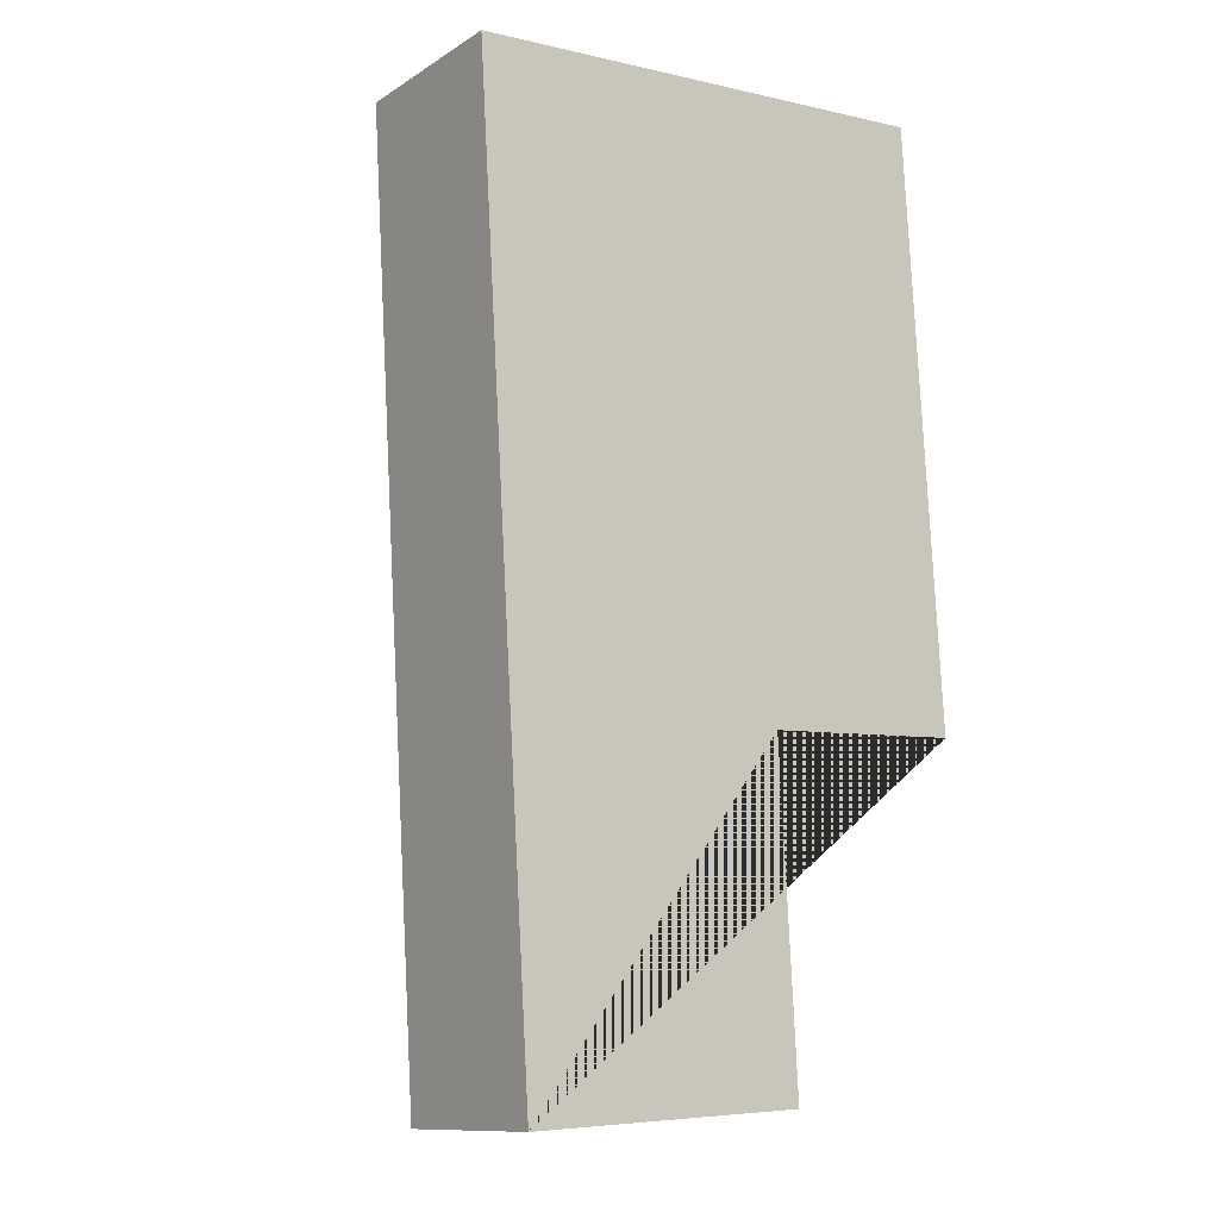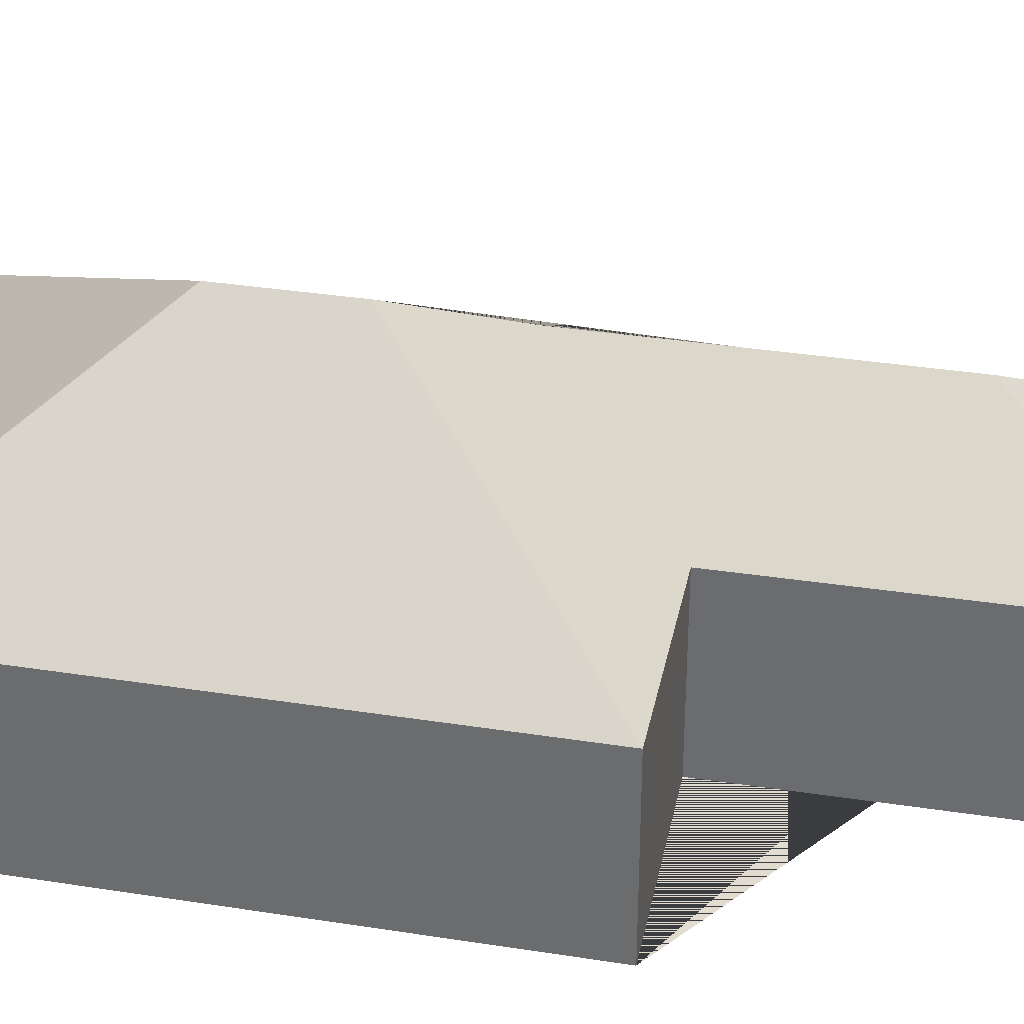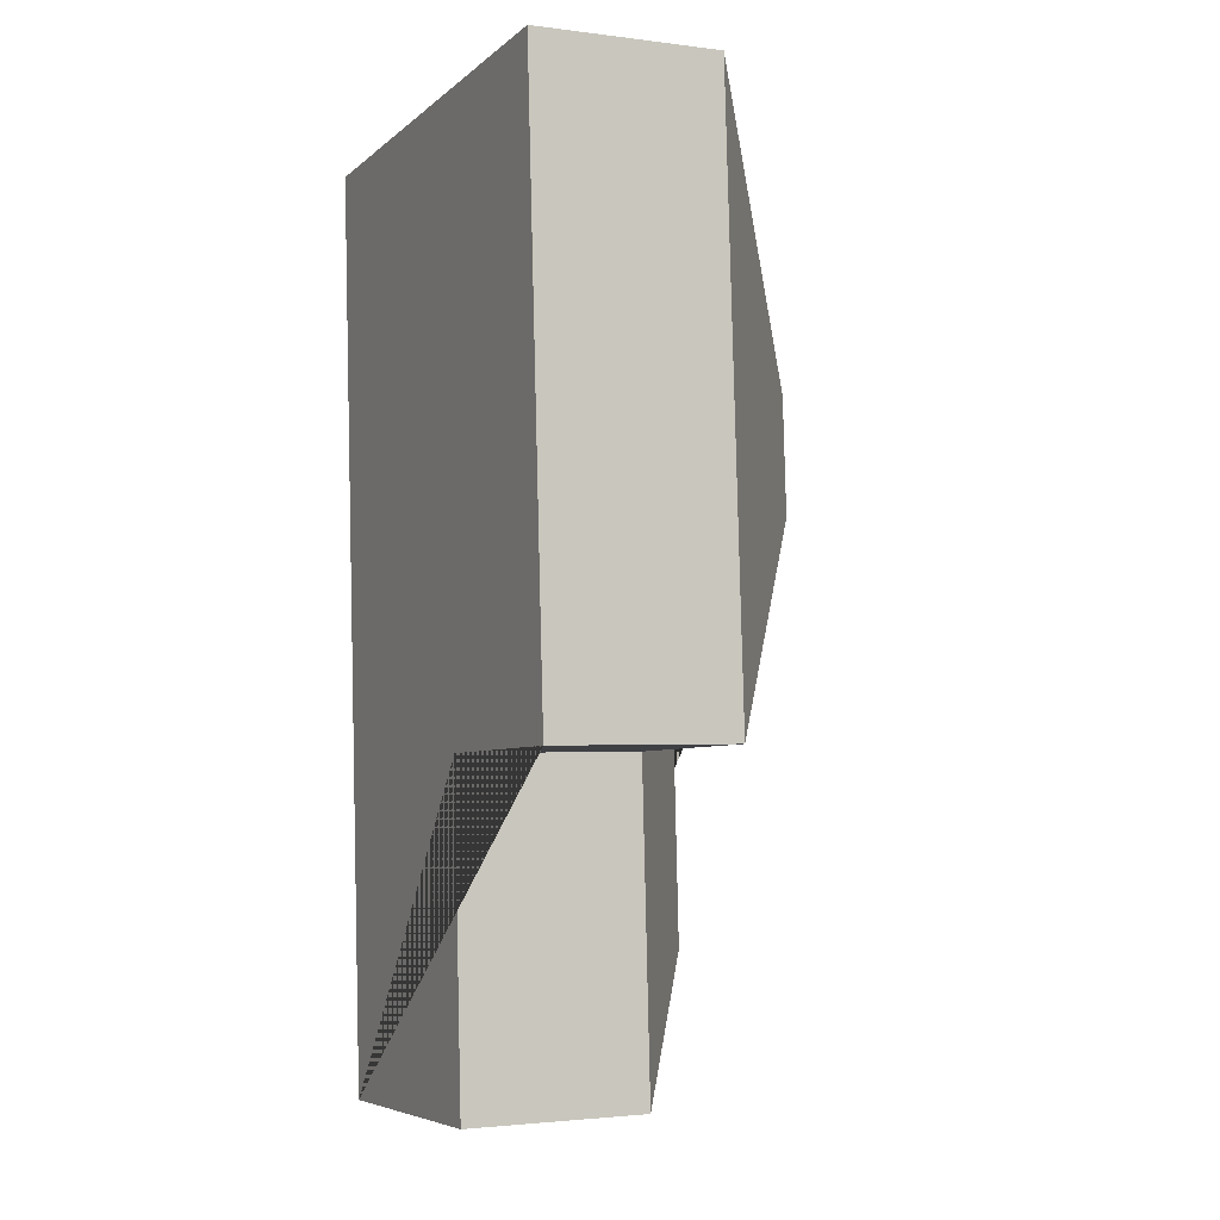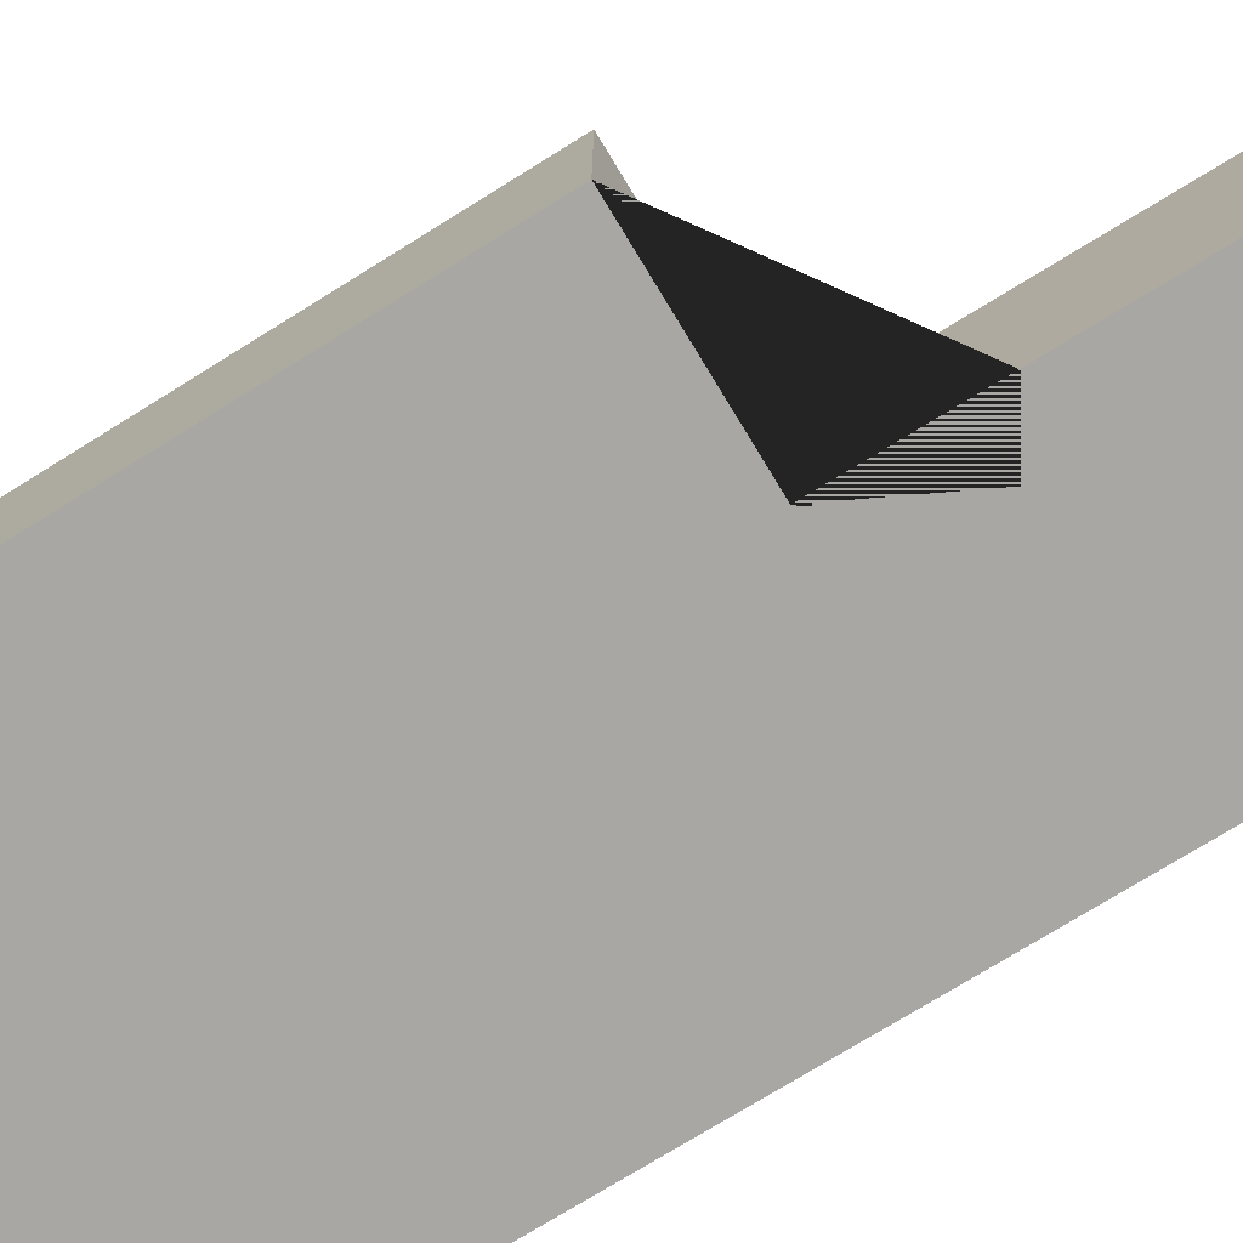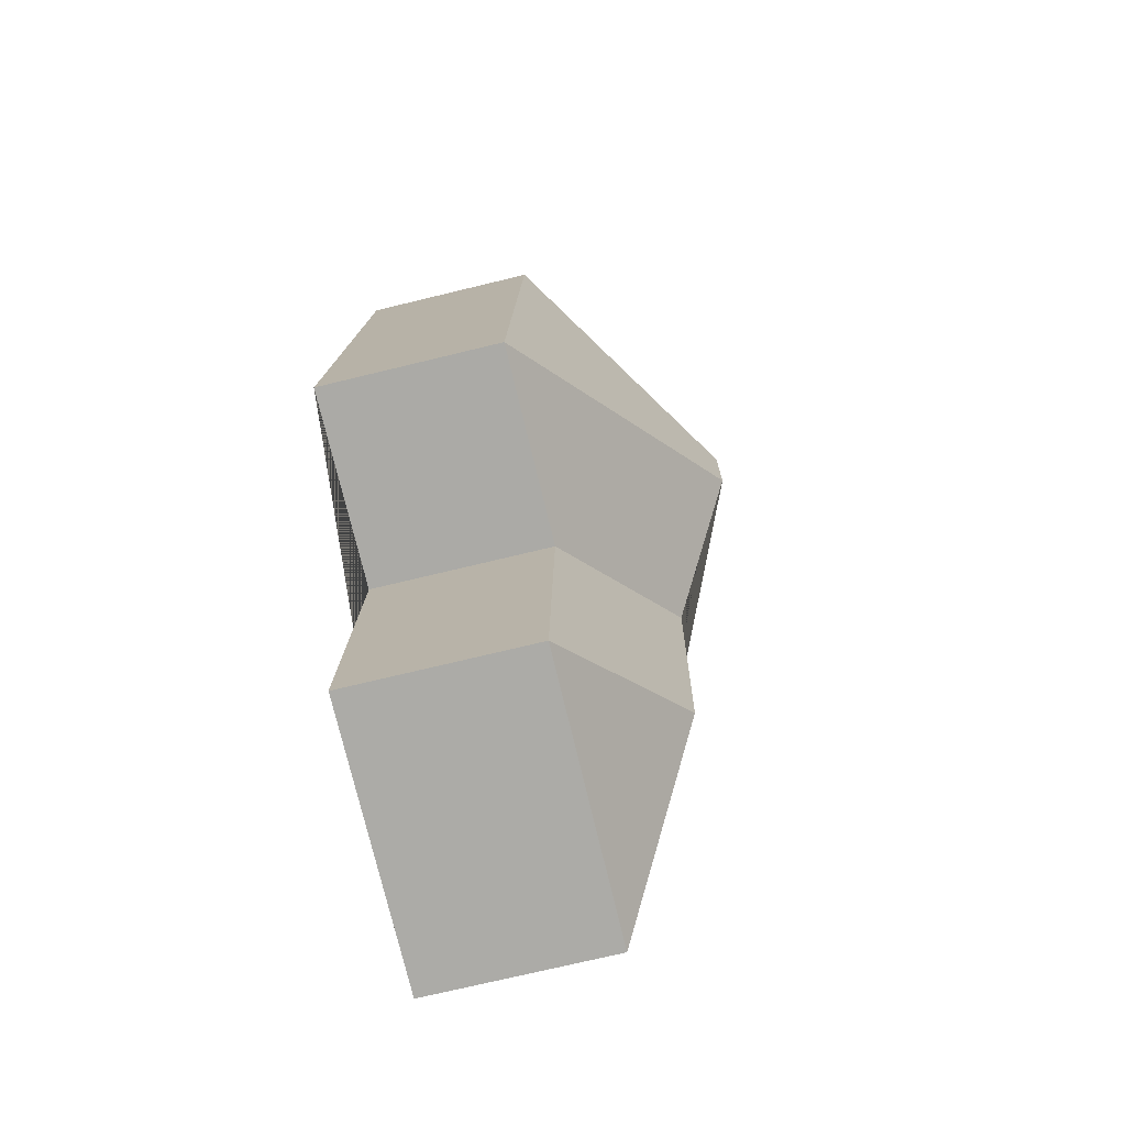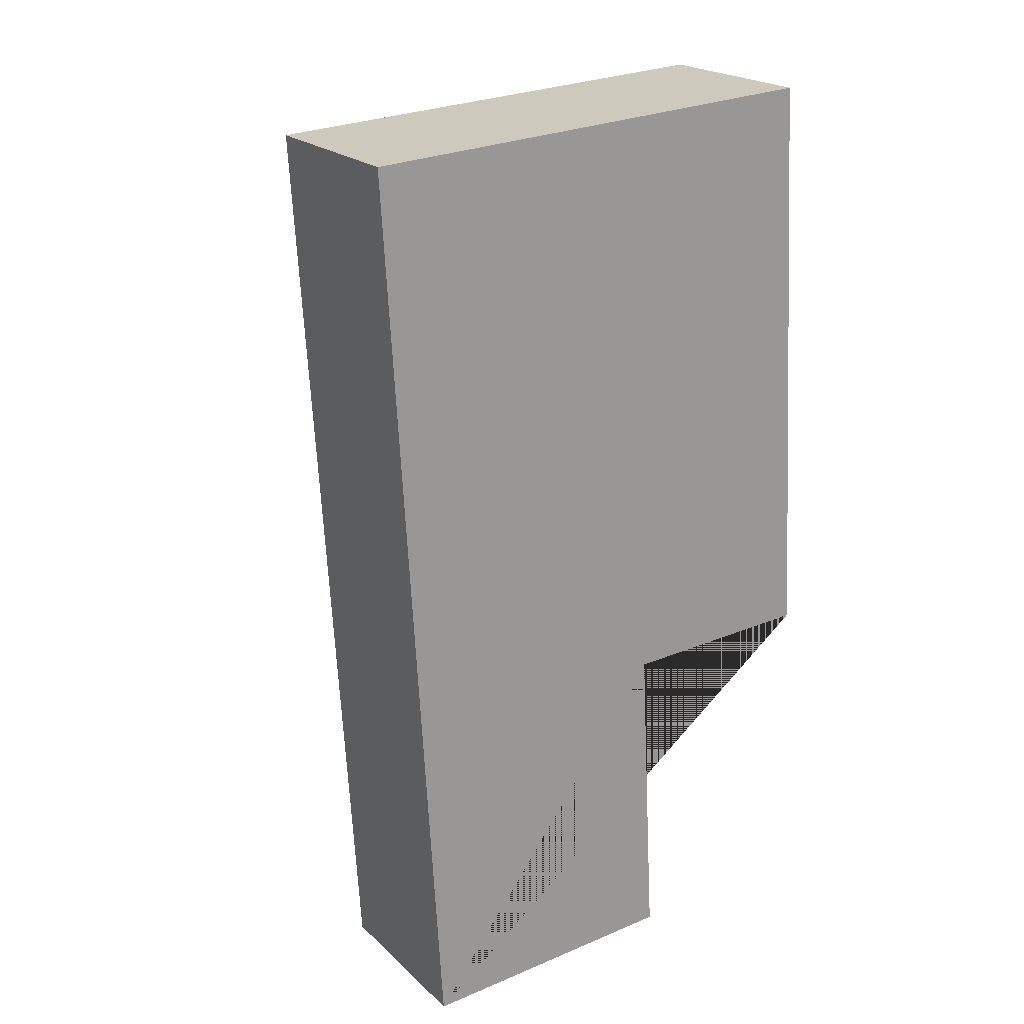
<metadata>
{"format":"obj","ext":"obj","renderer":"f3d","projection":"perspective","resolution":1024,"background":"white","views":[{"elev":-11.6,"azim":-34.9,"up":"+Z"},{"elev":34.4,"azim":98.5,"up":"+Y"},{"elev":-2.3,"azim":65.3,"up":"+Z"},{"elev":-74.6,"azim":118.4,"up":"+Y"},{"elev":-73.1,"azim":103.6,"up":"+Z"},{"elev":21.4,"azim":-32.7,"up":"+Z"}]}
</metadata>
<code>
o CG10_500_048073_0005
v 31.64 75 -407.5
v 8.921 75 -31.28
v 87.89 114.8 -347.3
v 80.45 115.1 -217.5
v 120 145 -127.7
v 122.9 145 -176.1
v 144.6 75 -400.7
v 137.3 75 -267.3
v 219.3 75 -263.2
v 204.7 75 -19.52
v 31.64 0 -407.5
v 8.921 0 -31.28
v 204.7 0 -19.52
v 219.3 0 -263.2
v 137.3 0 -267.3
v 144.6 0 -400.7
f 9 10 5 6
f 6 9 8 4
f 4 3 7 8
f 3 1 7
f 1 2 5 6 4 3
f 2 10 5
f 11 12 13 14 15 16
f 1 11 12 2
f 2 12 13 10
f 10 13 14 9
f 9 14 15 8
f 8 15 16 7
f 7 16 11 1

</code>
